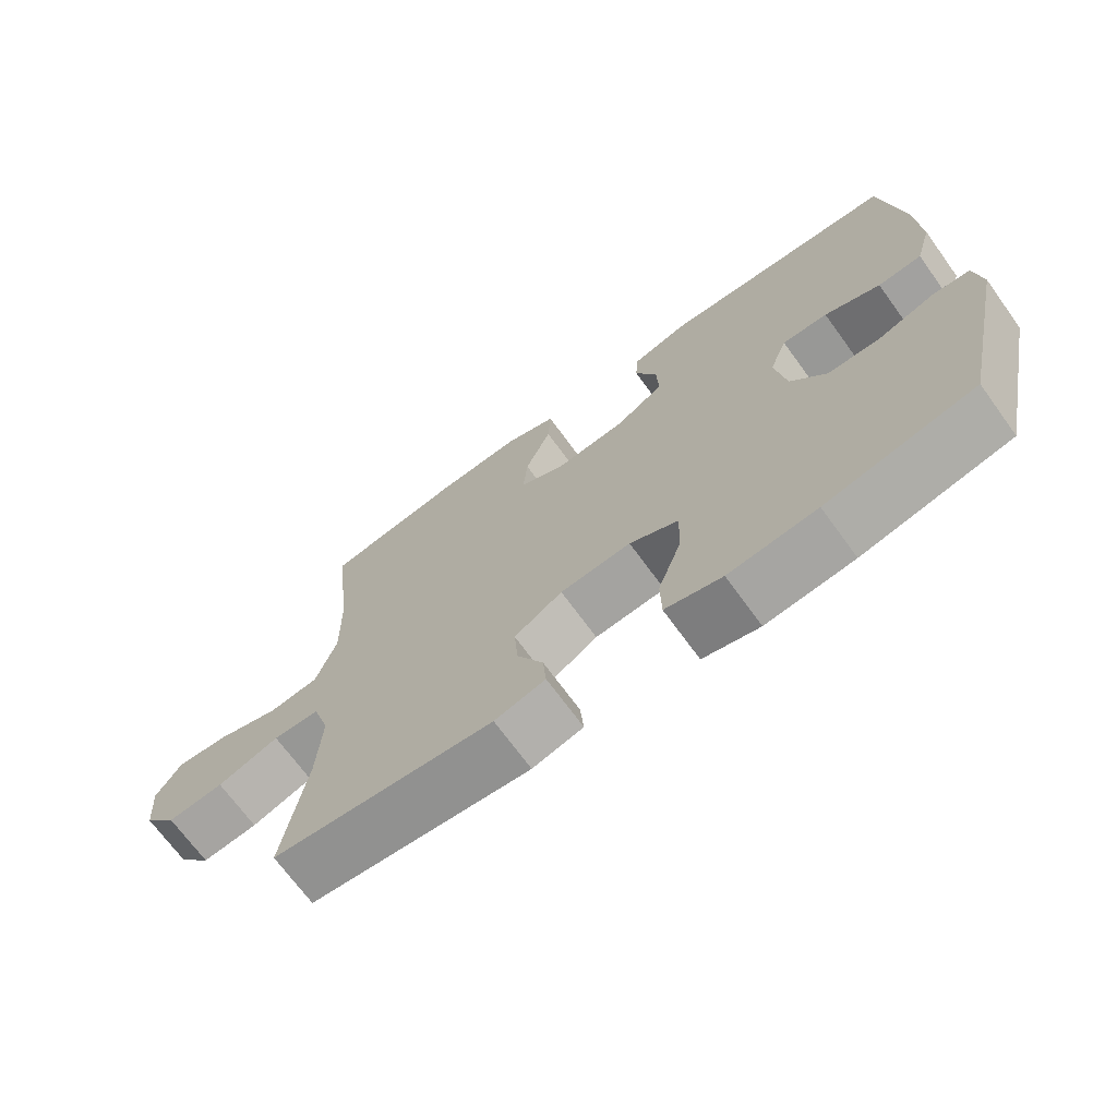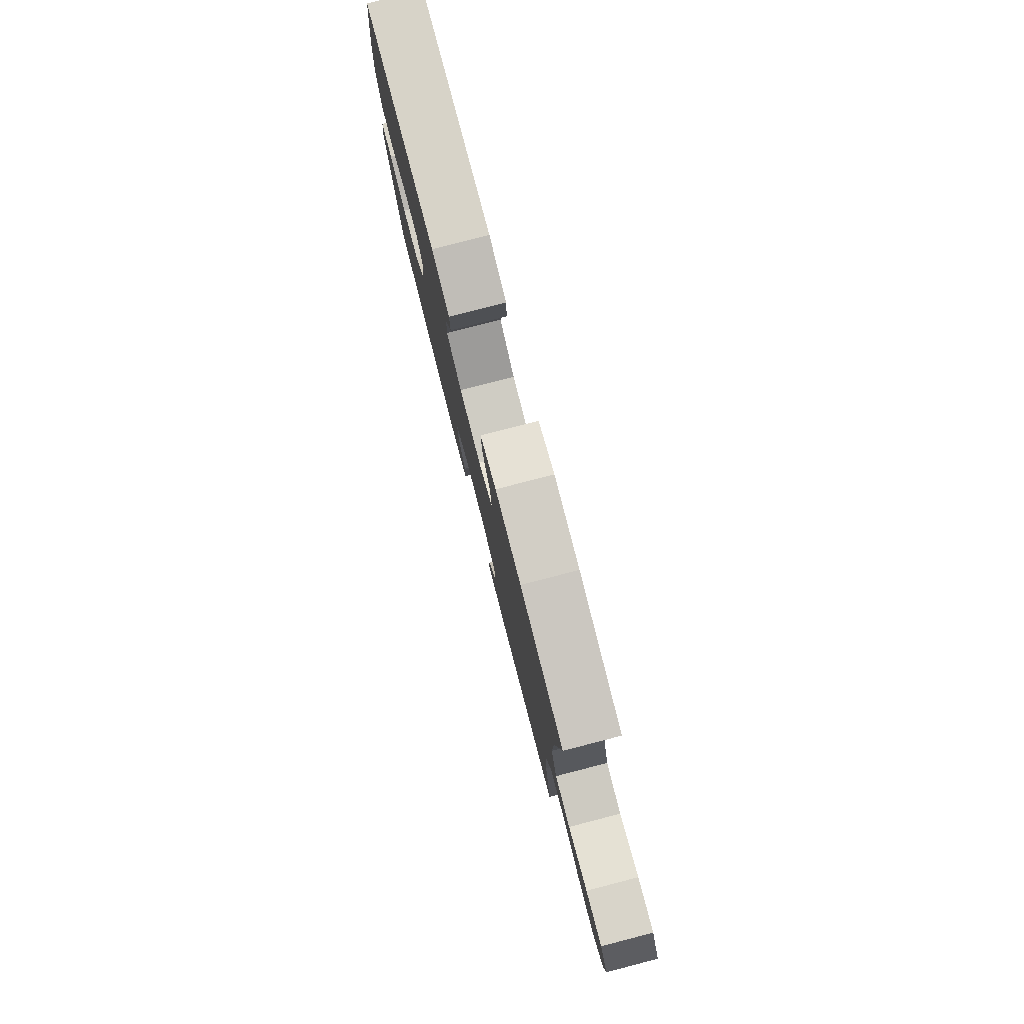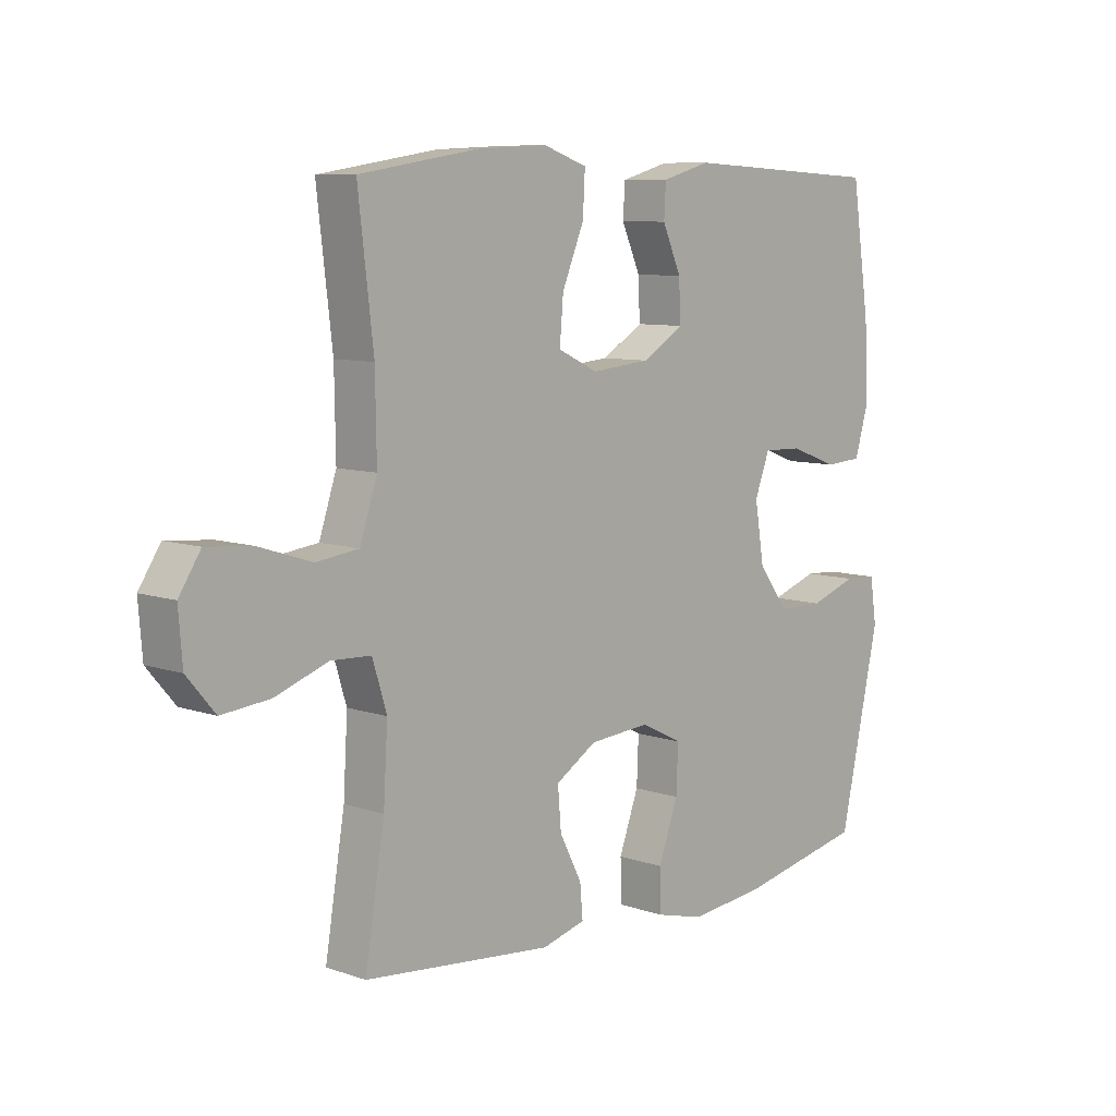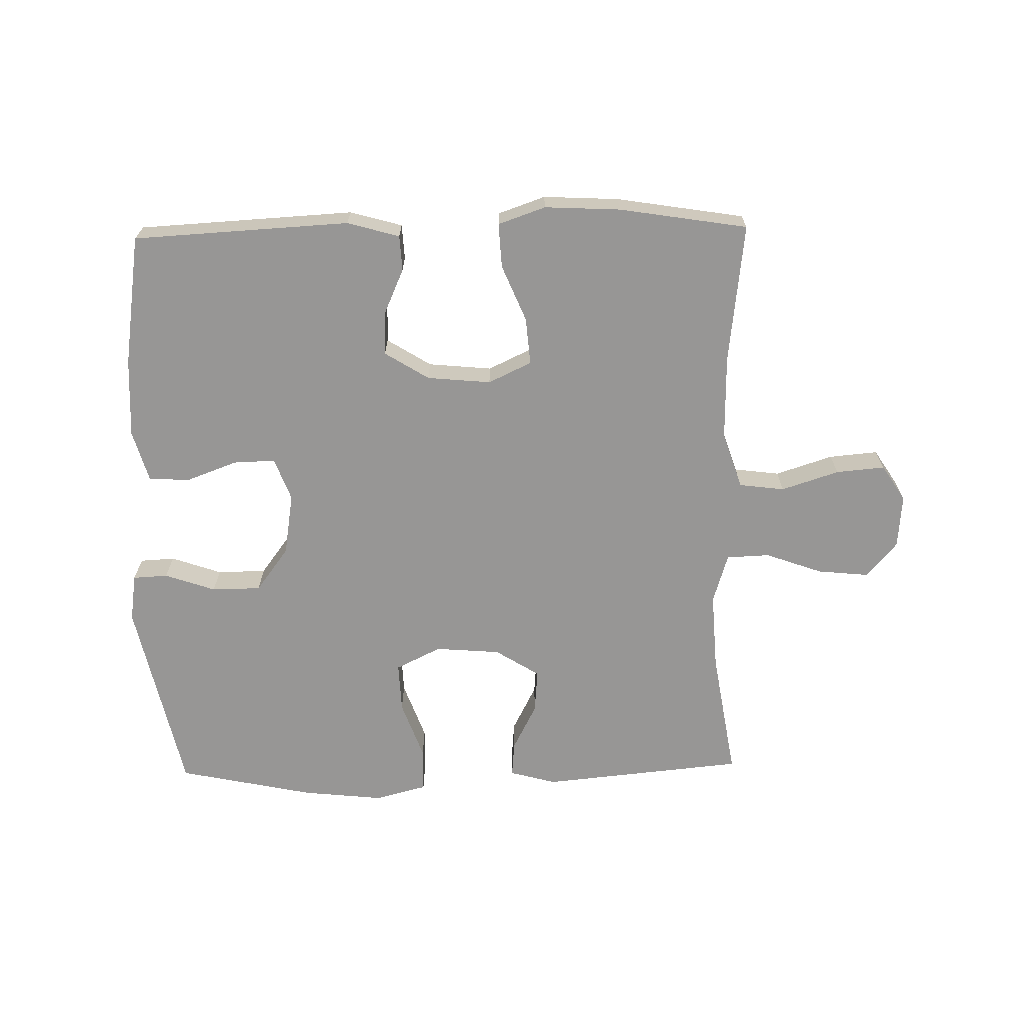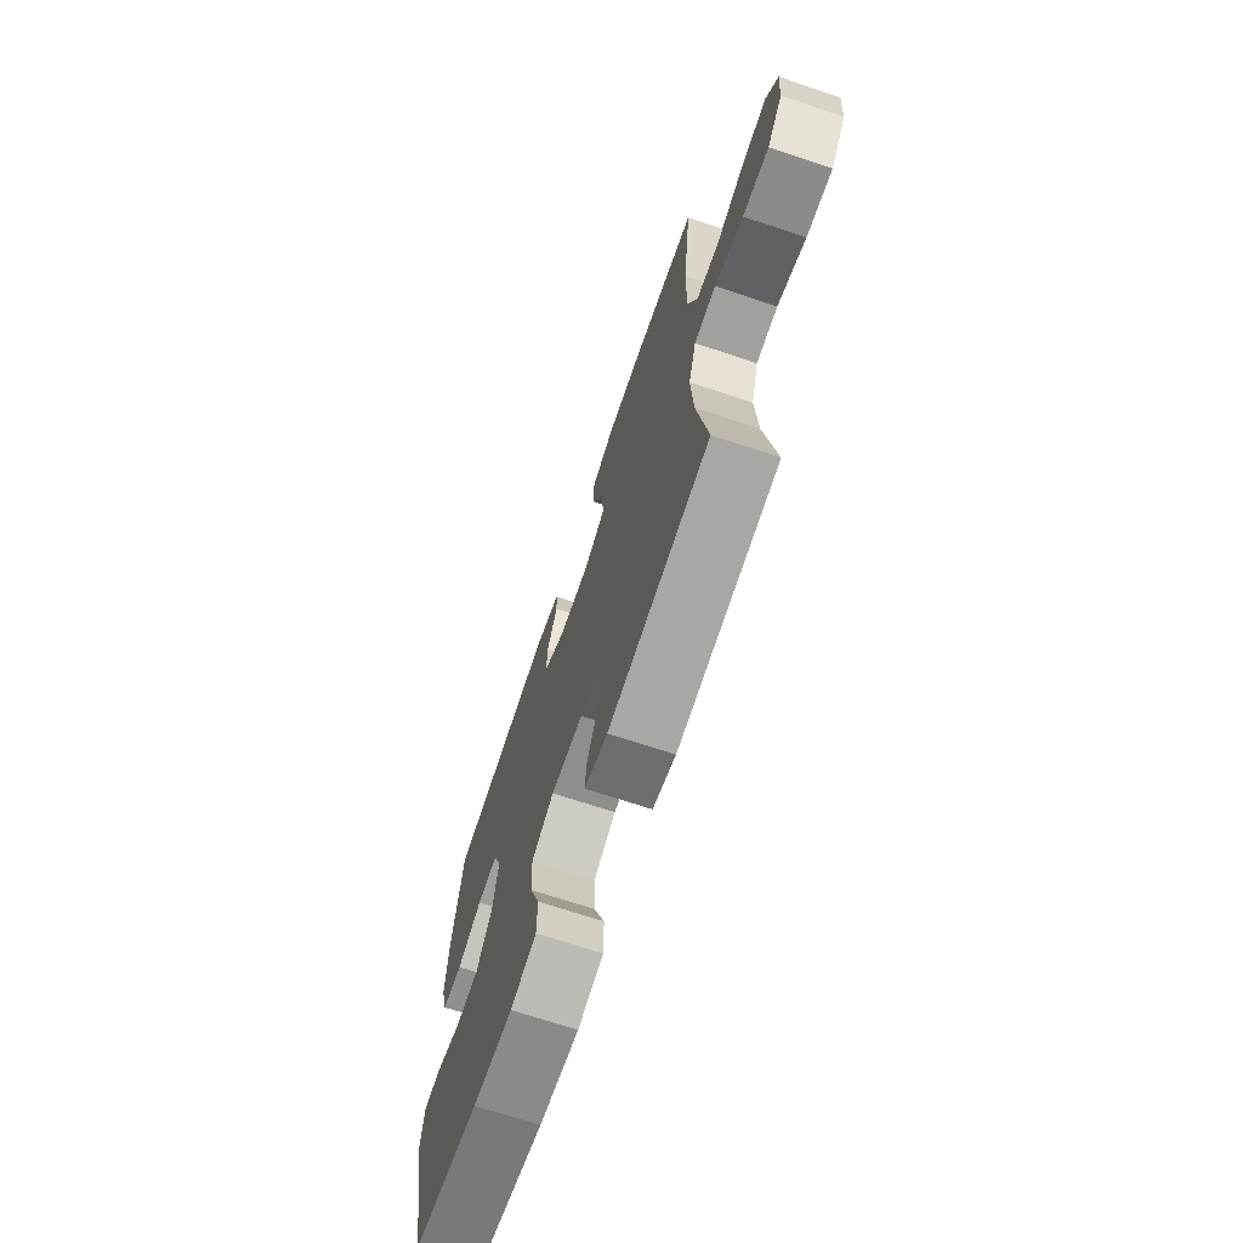
<metadata>
{"format":"obj","ext":"obj","renderer":"f3d","projection":"perspective","resolution":1024,"background":"white","views":[{"elev":-69.8,"azim":-144.0,"up":"+Z"},{"elev":79.7,"azim":75.5,"up":"+Z"},{"elev":8.4,"azim":133.2,"up":"+Z"},{"elev":-67.8,"azim":1.1,"up":"+Y"},{"elev":-69.3,"azim":71.5,"up":"+Z"}]}
</metadata>
<code>
o path1340
v 0.4413 0.0375 -0.286
v 0.434 0.0375 -0.1618
v 0.4587 0.0375 -0.08125
v 0.5282 0.0375 -0.07835
v 0.6202 0.0375 -0.1113
v 0.7037 0.0375 -0.1196
v 0.7525 0.0375 -0.06201
v 0.7594 0.0375 0.0242
v 0.7218 0.0375 0.08224
v 0.643 0.0375 0.07515
v 0.5503 0.0375 0.04521
v 0.4768 0.0375 0.05456
v 0.4467 0.0375 0.1456
v 0.4487 0.0375 0.2818
v 0.4753 0.0375 0.5078
v 0.2683 0.0375 0.5407
v 0.146 0.0375 0.5469
v 0.06987 0.0375 0.5203
v 0.07376 0.0375 0.4487
v 0.1118 0.0375 0.3576
v 0.1181 0.0375 0.2818
v 0.04856 0.0375 0.249
v -0.05414 0.0375 0.2587
v -0.1255 0.0375 0.3031
v -0.1228 0.0375 0.3722
v -0.09013 0.0375 0.4463
v -0.09319 0.0375 0.5032
v -0.1776 0.0375 0.5269
v -0.5264 0.0375 0.5078
v -0.5578 0.0375 0.2955
v -0.5641 0.0375 0.1686
v -0.5403 0.0375 0.08599
v -0.475 0.0375 0.08188
v -0.3921 0.0375 0.1126
v -0.3245 0.0375 0.1148
v -0.2985 0.0375 0.04598
v -0.3147 0.0375 -0.054
v -0.3672 0.0375 -0.1246
v -0.4465 0.0375 -0.1256
v -0.5283 0.0375 -0.09731
v -0.5845 0.0375 -0.1005
v -0.5957 0.0375 -0.1772
v -0.5264 0.0375 -0.4941
v -0.3065 0.0375 -0.54
v -0.1756 0.0375 -0.5538
v -0.09155 0.0375 -0.5321
v -0.08994 0.0375 -0.4604
v -0.1243 0.0375 -0.3658
v -0.1275 0.0375 -0.2856
v -0.05478 0.0375 -0.2497
v 0.05026 0.0375 -0.2581
v 0.1218 0.0375 -0.3028
v 0.1159 0.0375 -0.3735
v 0.07728 0.0375 -0.4491
v 0.07233 0.0375 -0.5056
v 0.1476 0.0375 -0.526
v 0.4753 0.0375 -0.4941
v 0.4413 -0.0375 -0.286
v 0.434 -0.0375 -0.1618
v 0.4587 -0.0375 -0.08125
v 0.5282 -0.0375 -0.07835
v 0.6202 -0.0375 -0.1113
v 0.7037 -0.0375 -0.1196
v 0.7525 -0.0375 -0.06201
v 0.7594 -0.0375 0.0242
v 0.7218 -0.0375 0.08224
v 0.643 -0.0375 0.07515
v 0.5503 -0.0375 0.04521
v 0.4768 -0.0375 0.05456
v 0.4467 -0.0375 0.1456
v 0.4487 -0.0375 0.2818
v 0.4753 -0.0375 0.5078
v 0.2683 -0.0375 0.5407
v 0.146 -0.0375 0.5469
v 0.06987 -0.0375 0.5203
v 0.07376 -0.0375 0.4487
v 0.1118 -0.0375 0.3576
v 0.1181 -0.0375 0.2818
v 0.04856 -0.0375 0.249
v -0.05414 -0.0375 0.2587
v -0.1255 -0.0375 0.3031
v -0.1228 -0.0375 0.3722
v -0.09013 -0.0375 0.4463
v -0.09319 -0.0375 0.5032
v -0.1776 -0.0375 0.5269
v -0.5264 -0.0375 0.5078
v -0.5578 -0.0375 0.2955
v -0.5641 -0.0375 0.1686
v -0.5403 -0.0375 0.08599
v -0.475 -0.0375 0.08188
v -0.3921 -0.0375 0.1126
v -0.3245 -0.0375 0.1148
v -0.2985 -0.0375 0.04598
v -0.3147 -0.0375 -0.054
v -0.3672 -0.0375 -0.1246
v -0.4465 -0.0375 -0.1256
v -0.5283 -0.0375 -0.09731
v -0.5845 -0.0375 -0.1005
v -0.5957 -0.0375 -0.1772
v -0.5264 -0.0375 -0.4941
v -0.3065 -0.0375 -0.54
v -0.1756 -0.0375 -0.5538
v -0.09155 -0.0375 -0.5321
v -0.08994 -0.0375 -0.4604
v -0.1243 -0.0375 -0.3658
v -0.1275 -0.0375 -0.2856
v -0.05478 -0.0375 -0.2497
v 0.05026 -0.0375 -0.2581
v 0.1218 -0.0375 -0.3028
v 0.1159 -0.0375 -0.3735
v 0.07728 -0.0375 -0.4491
v 0.07233 -0.0375 -0.5056
v 0.1476 -0.0375 -0.526
v 0.4753 -0.0375 -0.4941
v 0.7525 0.0375 -0.06201
v 0.7594 0.0375 0.0242
v 0.7218 0.0375 0.08224
v 0.7218 0.0375 0.08224
v 0.7037 0.0375 -0.1196
v 0.643 0.0375 0.07515
v 0.6202 0.0375 -0.1113
v 0.5503 0.0375 0.04521
v 0.5282 0.0375 -0.07835
v 0.4768 0.0375 0.05456
v 0.4768 0.0375 0.05456
v 0.4587 0.0375 -0.08125
v 0.4587 0.0375 -0.08125
v 0.4467 0.0375 0.1456
v 0.4487 0.0375 0.2818
v 0.4753 0.0375 0.5078
v 0.4753 0.0375 0.5078
v 0.4753 0.0375 -0.4941
v 0.4753 0.0375 -0.4941
v 0.4413 0.0375 -0.286
v 0.434 0.0375 -0.1618
v 0.2683 0.0375 0.5407
v 0.1476 0.0375 -0.526
v 0.146 0.0375 0.5469
v 0.07233 0.0375 -0.5056
v 0.07233 0.0375 -0.5056
v 0.1218 0.0375 -0.3028
v 0.1218 0.0375 -0.3028
v 0.1159 0.0375 -0.3735
v 0.1118 0.0375 0.3576
v 0.1181 0.0375 0.2818
v 0.1181 0.0375 0.2818
v 0.06987 0.0375 0.5203
v 0.06987 0.0375 0.5203
v 0.05026 0.0375 -0.2581
v 0.04856 0.0375 0.249
v 0.07728 0.0375 -0.4491
v 0.07376 0.0375 0.4487
v -0.05478 0.0375 -0.2497
v -0.05414 0.0375 0.2587
v -0.1255 0.0375 0.3031
v -0.1255 0.0375 0.3031
v -0.1275 0.0375 -0.2856
v -0.1275 0.0375 -0.2856
v -0.09155 0.0375 -0.5321
v -0.09155 0.0375 -0.5321
v -0.08994 0.0375 -0.4604
v -0.1243 0.0375 -0.3658
v -0.1228 0.0375 0.3722
v -0.09013 0.0375 0.4463
v -0.09319 0.0375 0.5032
v -0.09319 0.0375 0.5032
v -0.1756 0.0375 -0.5538
v -0.1776 0.0375 0.5269
v -0.3065 0.0375 -0.54
v -0.2985 0.0375 0.04598
v -0.3147 0.0375 -0.054
v -0.3245 0.0375 0.1148
v -0.3245 0.0375 0.1148
v -0.3672 0.0375 -0.1246
v -0.3921 0.0375 0.1126
v -0.4465 0.0375 -0.1256
v -0.475 0.0375 0.08188
v -0.5264 0.0375 -0.4941
v -0.5264 0.0375 -0.4941
v -0.5283 0.0375 -0.09731
v -0.5403 0.0375 0.08599
v -0.5403 0.0375 0.08599
v -0.5264 0.0375 0.5078
v -0.5264 0.0375 0.5078
v -0.5845 0.0375 -0.1005
v -0.5845 0.0375 -0.1005
v -0.5641 0.0375 0.1686
v -0.5578 0.0375 0.2955
v -0.5957 0.0375 -0.1772
v 0.7525 -0.0375 -0.06201
v 0.7594 -0.0375 0.0242
v 0.7218 -0.0375 0.08224
v 0.7218 -0.0375 0.08224
v 0.7037 -0.0375 -0.1196
v 0.643 -0.0375 0.07515
v 0.6202 -0.0375 -0.1113
v 0.5503 -0.0375 0.04521
v 0.5282 -0.0375 -0.07835
v 0.4768 -0.0375 0.05456
v 0.4768 -0.0375 0.05456
v 0.4587 -0.0375 -0.08125
v 0.4587 -0.0375 -0.08125
v 0.4467 -0.0375 0.1456
v 0.4487 -0.0375 0.2818
v 0.4753 -0.0375 0.5078
v 0.4753 -0.0375 0.5078
v 0.4753 -0.0375 -0.4941
v 0.4753 -0.0375 -0.4941
v 0.4413 -0.0375 -0.286
v 0.434 -0.0375 -0.1618
v 0.2683 -0.0375 0.5407
v 0.1476 -0.0375 -0.526
v 0.146 -0.0375 0.5469
v 0.07233 -0.0375 -0.5056
v 0.07233 -0.0375 -0.5056
v 0.1218 -0.0375 -0.3028
v 0.1218 -0.0375 -0.3028
v 0.1159 -0.0375 -0.3735
v 0.1118 -0.0375 0.3576
v 0.1181 -0.0375 0.2818
v 0.1181 -0.0375 0.2818
v 0.06987 -0.0375 0.5203
v 0.06987 -0.0375 0.5203
v 0.05026 -0.0375 -0.2581
v 0.04856 -0.0375 0.249
v 0.07728 -0.0375 -0.4491
v 0.07376 -0.0375 0.4487
v -0.05478 -0.0375 -0.2497
v -0.05414 -0.0375 0.2587
v -0.1255 -0.0375 0.3031
v -0.1255 -0.0375 0.3031
v -0.1275 -0.0375 -0.2856
v -0.1275 -0.0375 -0.2856
v -0.09155 -0.0375 -0.5321
v -0.09155 -0.0375 -0.5321
v -0.08994 -0.0375 -0.4604
v -0.1243 -0.0375 -0.3658
v -0.1228 -0.0375 0.3722
v -0.09013 -0.0375 0.4463
v -0.09319 -0.0375 0.5032
v -0.09319 -0.0375 0.5032
v -0.1756 -0.0375 -0.5538
v -0.1776 -0.0375 0.5269
v -0.3065 -0.0375 -0.54
v -0.2985 -0.0375 0.04598
v -0.3147 -0.0375 -0.054
v -0.3245 -0.0375 0.1148
v -0.3245 -0.0375 0.1148
v -0.3672 -0.0375 -0.1246
v -0.3921 -0.0375 0.1126
v -0.4465 -0.0375 -0.1256
v -0.475 -0.0375 0.08188
v -0.5264 -0.0375 -0.4941
v -0.5264 -0.0375 -0.4941
v -0.5283 -0.0375 -0.09731
v -0.5403 -0.0375 0.08599
v -0.5403 -0.0375 0.08599
v -0.5264 -0.0375 0.5078
v -0.5264 -0.0375 0.5078
v -0.5845 -0.0375 -0.1005
v -0.5845 -0.0375 -0.1005
v -0.5641 -0.0375 0.1686
v -0.5578 -0.0375 0.2955
v -0.5957 -0.0375 -0.1772
f 240 243 239
f 249 232 246
f 252 262 256
f 212 226 214
f 251 255 264
f 222 227 213
f 210 216 209
f 209 216 218
f 229 228 225
f 213 219 211
f 258 238 243
f 209 218 212
f 198 199 201
f 242 237 244
f 201 224 210
f 199 198 197
f 204 219 220
f 238 263 230
f 211 219 204
f 212 218 226
f 228 245 246
f 201 225 224
f 225 228 224
f 253 249 251
f 195 191 192
f 197 196 195
f 247 263 250
f 203 220 201
f 262 250 263
f 244 249 253
f 232 249 244
f 229 245 228
f 229 247 245
f 211 204 205
f 263 238 258
f 219 213 227
f 190 195 196
f 230 247 229
f 237 242 236
f 228 246 232
f 190 196 194
f 220 225 201
f 253 251 264
f 196 197 198
f 190 191 195
f 210 224 216
f 203 201 199
f 209 212 207
f 250 262 252
f 236 242 234
f 237 232 244
f 239 243 238
f 230 263 247
f 264 255 260
f 204 220 203
f 7 8 65 64
f 8 118 193 65
f 6 7 64 63
f 9 10 67 66
f 5 6 63 62
f 10 11 68 67
f 4 5 62 61
f 11 125 200 68
f 127 4 61 202
f 12 13 70 69
f 14 131 206 71
f 133 1 58 208
f 2 3 60 59
f 13 14 71 70
f 1 2 59 58
f 15 16 73 72
f 56 57 114 113
f 16 17 74 73
f 140 56 113 215
f 142 53 110 217
f 20 146 221 77
f 17 148 223 74
f 51 52 109 108
f 21 22 79 78
f 54 55 112 111
f 53 54 111 110
f 19 20 77 76
f 18 19 76 75
f 50 51 108 107
f 22 23 80 79
f 23 156 231 80
f 158 50 107 233
f 160 47 104 235
f 47 48 105 104
f 25 26 83 82
f 26 166 241 83
f 45 46 103 102
f 27 28 85 84
f 24 25 82 81
f 48 49 106 105
f 44 45 102 101
f 36 37 94 93
f 173 36 93 248
f 37 38 95 94
f 34 35 92 91
f 38 39 96 95
f 33 34 91 90
f 179 44 101 254
f 39 40 97 96
f 182 33 90 257
f 28 184 259 85
f 40 186 261 97
f 31 32 89 88
f 30 31 88 87
f 29 30 87 86
f 42 43 100 99
f 41 42 99 98
f 165 164 168
f 174 171 157
f 177 181 187
f 137 139 151
f 176 189 180
f 147 138 152
f 135 134 141
f 134 143 141
f 154 150 153
f 138 136 144
f 183 168 163
f 134 137 143
f 123 126 124
f 167 169 162
f 126 135 149
f 124 122 123
f 129 145 144
f 163 155 188
f 136 129 144
f 137 151 143
f 153 171 170
f 126 149 150
f 150 149 153
f 178 176 174
f 120 117 116
f 122 120 121
f 172 175 188
f 128 126 145
f 187 188 175
f 169 178 174
f 157 169 174
f 154 153 170
f 154 170 172
f 136 130 129
f 188 183 163
f 144 152 138
f 115 121 120
f 155 154 172
f 162 161 167
f 153 157 171
f 115 119 121
f 145 126 150
f 178 189 176
f 121 123 122
f 115 120 116
f 135 141 149
f 128 124 126
f 134 132 137
f 175 177 187
f 161 159 167
f 162 169 157
f 164 163 168
f 155 172 188
f 189 185 180
f 129 128 145

</code>
